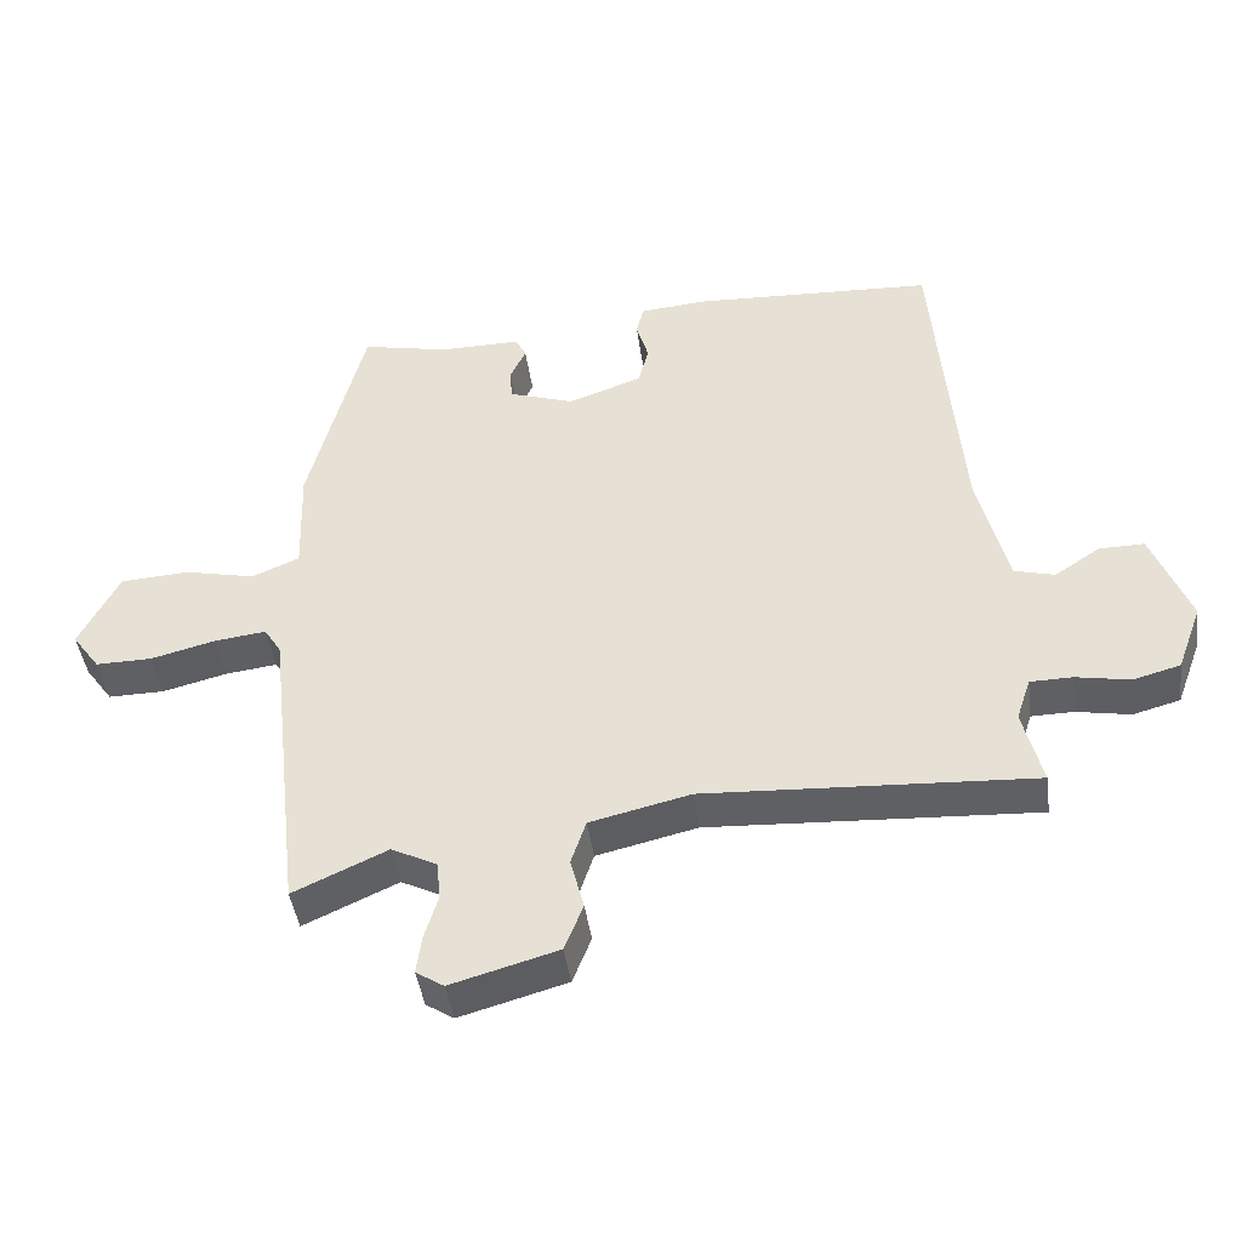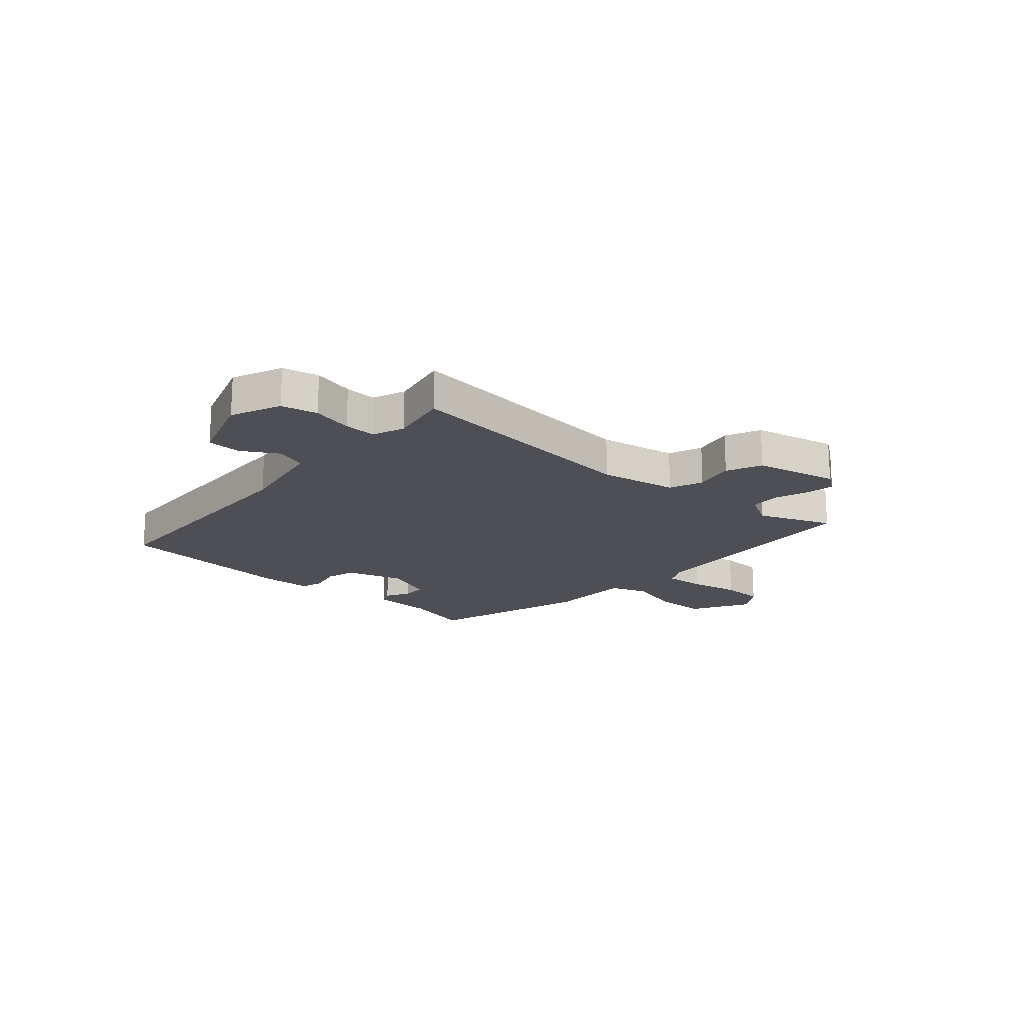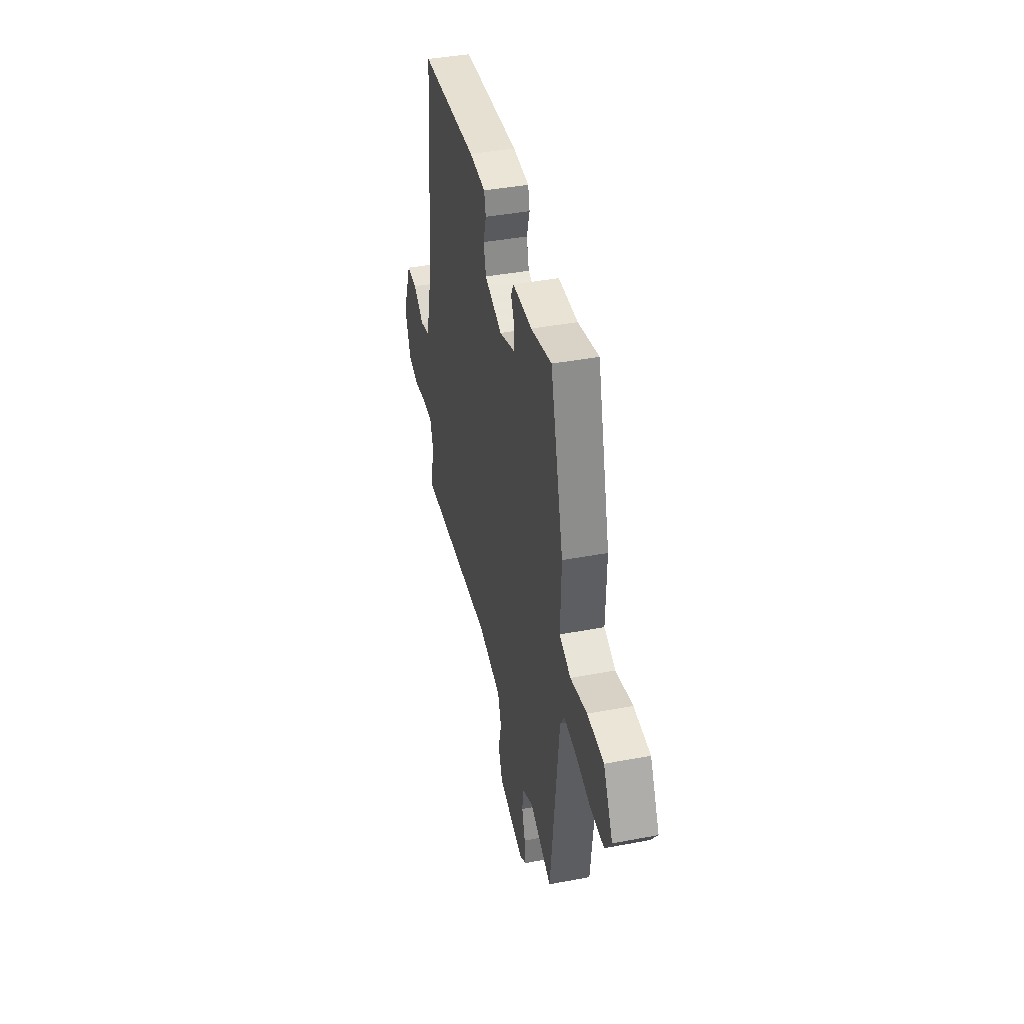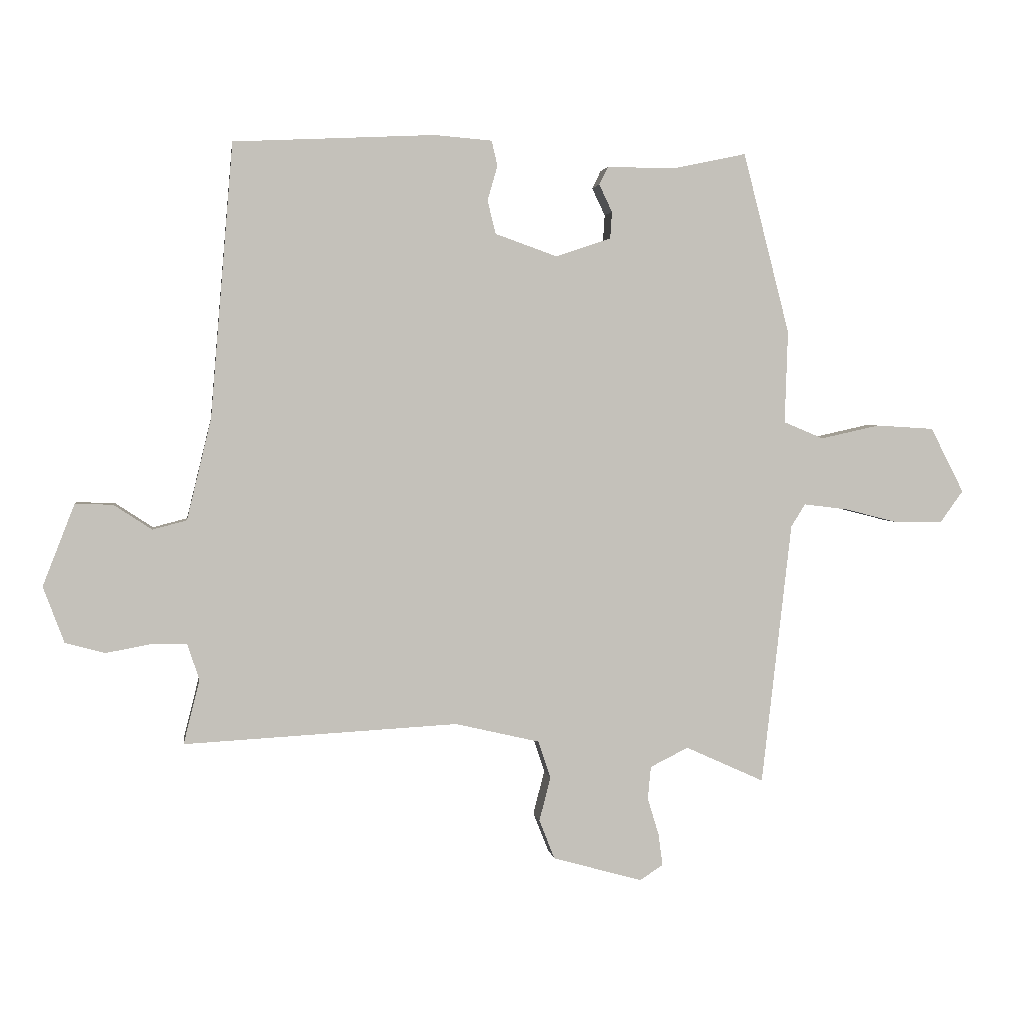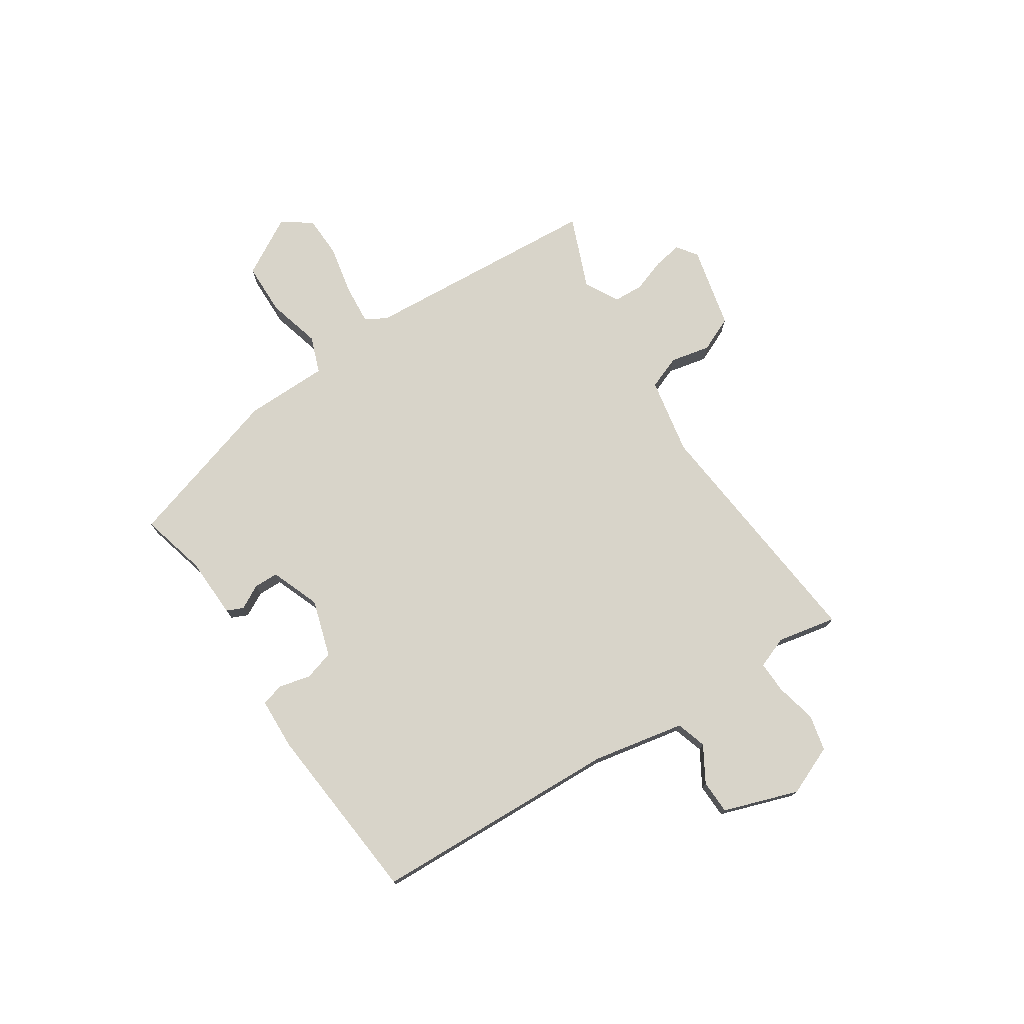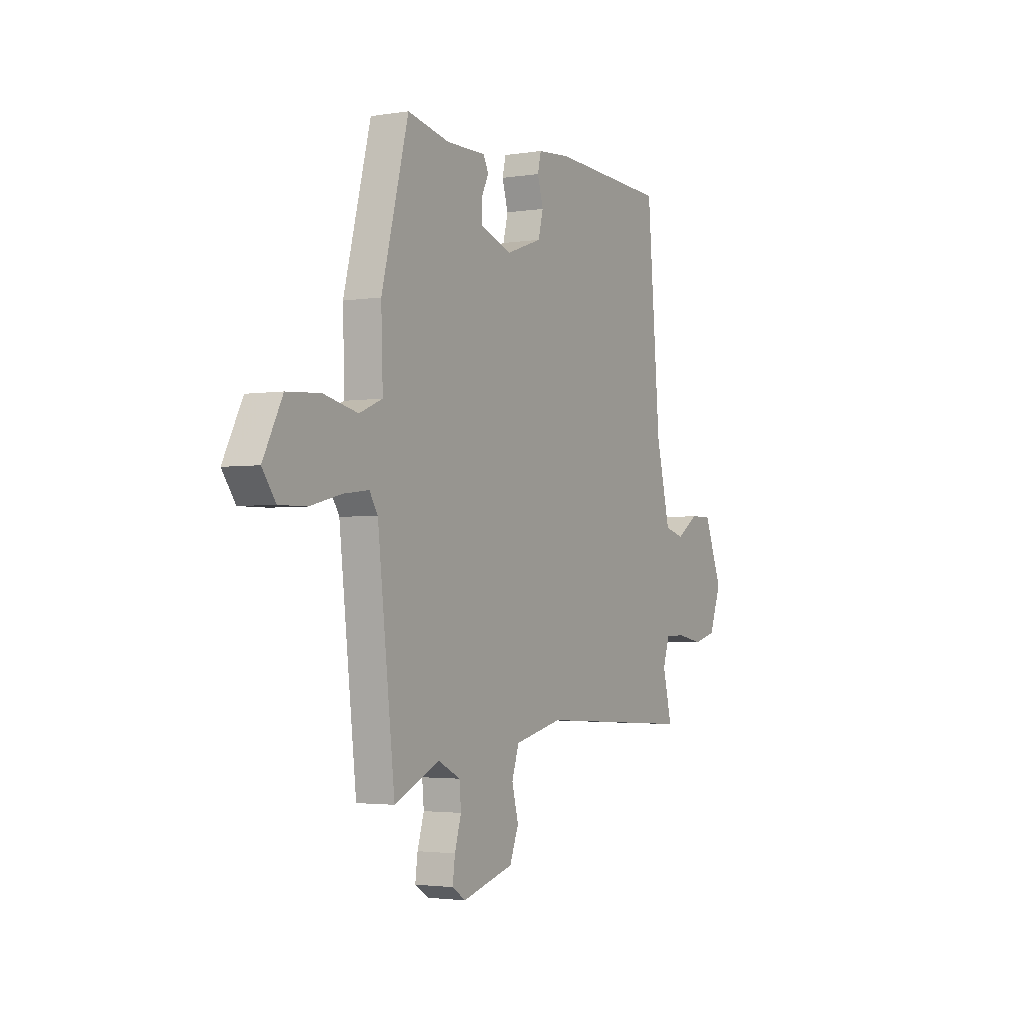
<metadata>
{"format":"obj","ext":"obj","renderer":"f3d","projection":"perspective","resolution":1024,"background":"white","views":[{"elev":-43.5,"azim":7.8,"up":"+Z"},{"elev":-18.4,"azim":135.8,"up":"+Y"},{"elev":40.5,"azim":-103.1,"up":"+Z"},{"elev":2.8,"azim":172.1,"up":"+Z"},{"elev":75.2,"azim":54.3,"up":"+Y"},{"elev":-2.7,"azim":-60.9,"up":"+Z"}]}
</metadata>
<code>
v 0.413 0.07 0.51
v 0.451 0.07 0.051
v 0.492 0.07 -0.118
v 0.549 0.07 -0.133
v 0.613 0.07 -0.091
v 0.676 0.07 -0.09
v 0.729 0.07 -0.226
v 0.694 0.07 -0.32
v 0.628 0.07 -0.338
v 0.552 0.07 -0.324
v 0.493 0.07 -0.325
v 0.473 0.07 -0.385
v 0.5 0.07 -0.493
v 0.041 0.07 -0.468
v -0.1 0.07 -0.501
v -0.121 0.07 -0.564
v -0.102 0.07 -0.637
v -0.128 0.07 -0.703
v -0.278 0.07 -0.745
v -0.317 0.07 -0.72
v -0.31 0.07 -0.667
v -0.291 0.07 -0.604
v -0.296 0.07 -0.549
v -0.36 0.07 -0.517
v -0.492 0.07 -0.577
v -0.542 0.07 -0.136
v -0.566 0.07 -0.098
v -0.639 0.07 -0.107
v -0.73 0.07 -0.13
v -0.809 0.07 -0.131
v -0.848 0.07 -0.077
v -0.792 0.07 0.032
v -0.695 0.07 0.038
v -0.596 0.07 0.016
v -0.529 0.07 0.044
v -0.534 0.07 0.199
v -0.456 0.07 0.502
v -0.333 0.07 0.476
v -0.219 0.07 0.477
v -0.204 0.07 0.447
v -0.226 0.07 0.401
v -0.223 0.07 0.356
v -0.131 0.07 0.325
v -0.027 0.07 0.362
v -0.013 0.07 0.418
v -0.03 0.07 0.476
v -0.02 0.07 0.518
v 0.076 0.07 0.526
v 0.413 0 0.51
v 0.451 0 0.051
v 0.492 0 -0.118
v 0.549 0 -0.133
v 0.613 0 -0.091
v 0.676 0 -0.09
v 0.729 0 -0.226
v 0.694 0 -0.32
v 0.628 0 -0.338
v 0.552 0 -0.324
v 0.493 0 -0.325
v 0.473 0 -0.385
v 0.5 0 -0.493
v 0.041 0 -0.468
v -0.1 0 -0.501
v -0.121 0 -0.564
v -0.102 0 -0.637
v -0.128 0 -0.703
v -0.278 0 -0.745
v -0.317 0 -0.72
v -0.31 0 -0.667
v -0.291 0 -0.604
v -0.296 0 -0.549
v -0.36 0 -0.517
v -0.492 0 -0.577
v -0.542 0 -0.136
v -0.566 0 -0.098
v -0.639 0 -0.107
v -0.73 0 -0.13
v -0.809 0 -0.131
v -0.848 0 -0.077
v -0.792 0 0.032
v -0.695 0 0.038
v -0.596 0 0.016
v -0.529 0 0.044
v -0.534 0 0.199
v -0.456 0 0.502
v -0.333 0 0.476
v -0.219 0 0.477
v -0.204 0 0.447
v -0.226 0 0.401
v -0.223 0 0.356
v -0.131 0 0.325
v -0.027 0 0.362
v -0.013 0 0.418
v -0.03 0 0.476
v -0.02 0 0.518
v 0.076 0 0.526
f 45 46 47 48
f 44 45 48 1
f 43 44 1 2
f 42 43 2 3
f 38 39 40 41
f 38 41 42
f 35 36 37 38
f 35 38 42
f 31 32 33 34
f 29 30 31 34
f 28 29 34 35
f 27 28 35 42
f 24 25 26
f 23 24 26
f 19 20 21 22
f 19 22 23
f 16 17 18 19
f 15 16 19 23
f 12 13 14
f 11 12 14
f 11 14 15
f 7 8 9 10
f 7 10 11
f 4 5 6 7
f 3 4 7 11
f 26 27 42 3
f 15 23 26
f 3 11 15 26
f 96 95 94 93
f 49 96 93 92
f 50 49 92 91
f 51 50 91 90
f 89 88 87 86
f 90 89 86
f 86 85 84 83
f 90 86 83
f 82 81 80 79
f 82 79 78 77
f 83 82 77 76
f 90 83 76 75
f 74 73 72
f 74 72 71
f 70 69 68 67
f 71 70 67
f 67 66 65 64
f 71 67 64 63
f 62 61 60
f 62 60 59
f 63 62 59
f 58 57 56 55
f 59 58 55
f 55 54 53 52
f 59 55 52 51
f 51 90 75 74
f 74 71 63
f 74 63 59 51
f 1 49 50 2
f 2 50 51 3
f 3 51 52 4
f 4 52 53 5
f 5 53 54 6
f 6 54 55 7
f 7 55 56 8
f 8 56 57 9
f 9 57 58 10
f 10 58 59 11
f 11 59 60 12
f 12 60 61 13
f 13 61 62 14
f 14 62 63 15
f 15 63 64 16
f 16 64 65 17
f 17 65 66 18
f 18 66 67 19
f 19 67 68 20
f 20 68 69 21
f 21 69 70 22
f 22 70 71 23
f 23 71 72 24
f 24 72 73 25
f 25 73 74 26
f 26 74 75 27
f 27 75 76 28
f 28 76 77 29
f 29 77 78 30
f 30 78 79 31
f 31 79 80 32
f 32 80 81 33
f 33 81 82 34
f 34 82 83 35
f 35 83 84 36
f 36 84 85 37
f 37 85 86 38
f 38 86 87 39
f 39 87 88 40
f 40 88 89 41
f 41 89 90 42
f 42 90 91 43
f 43 91 92 44
f 44 92 93 45
f 45 93 94 46
f 46 94 95 47
f 47 95 96 48
f 48 96 49 1

</code>
